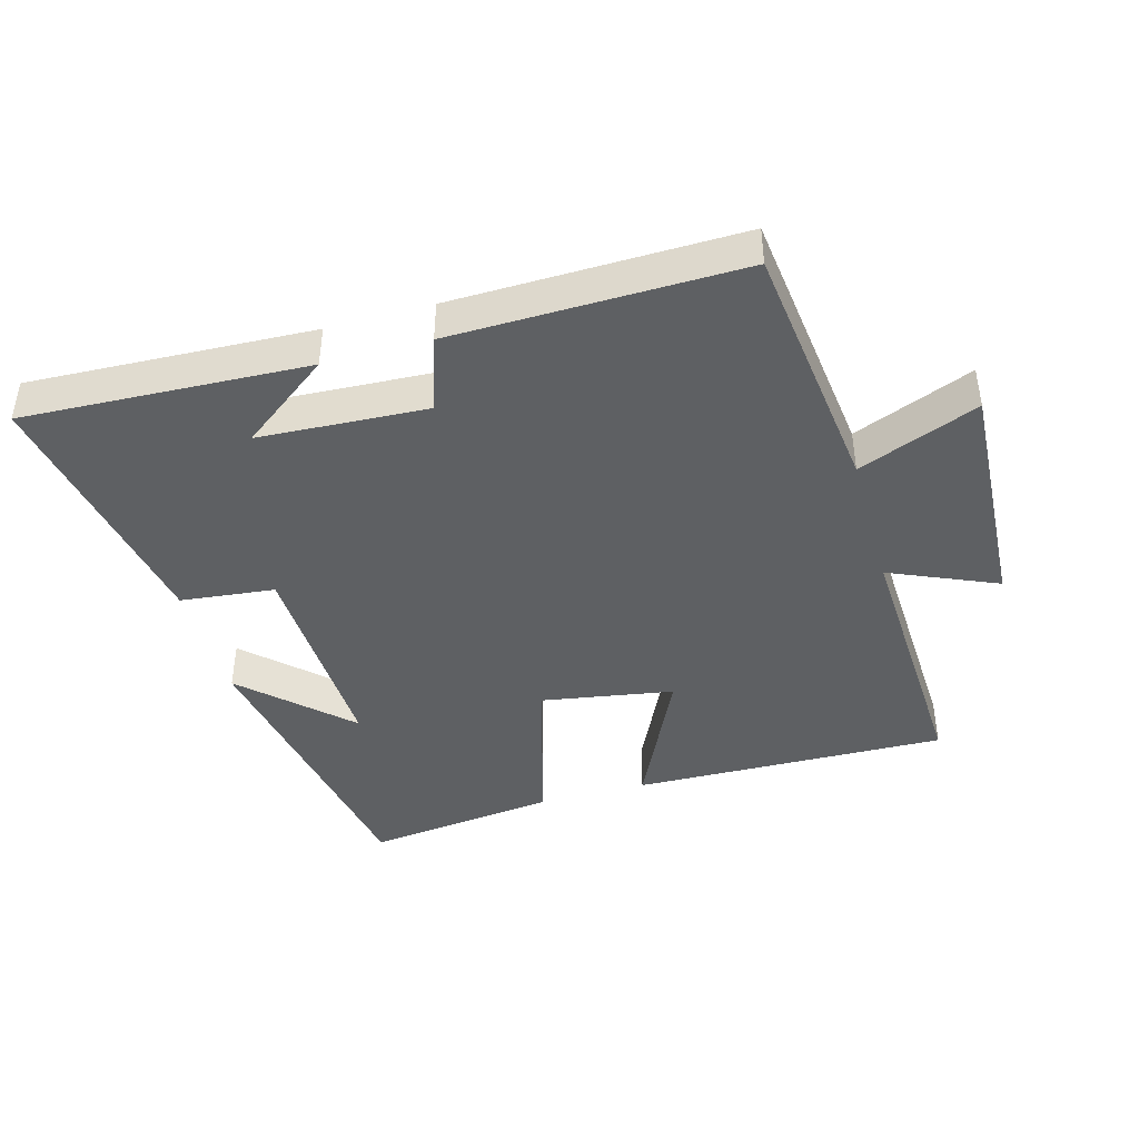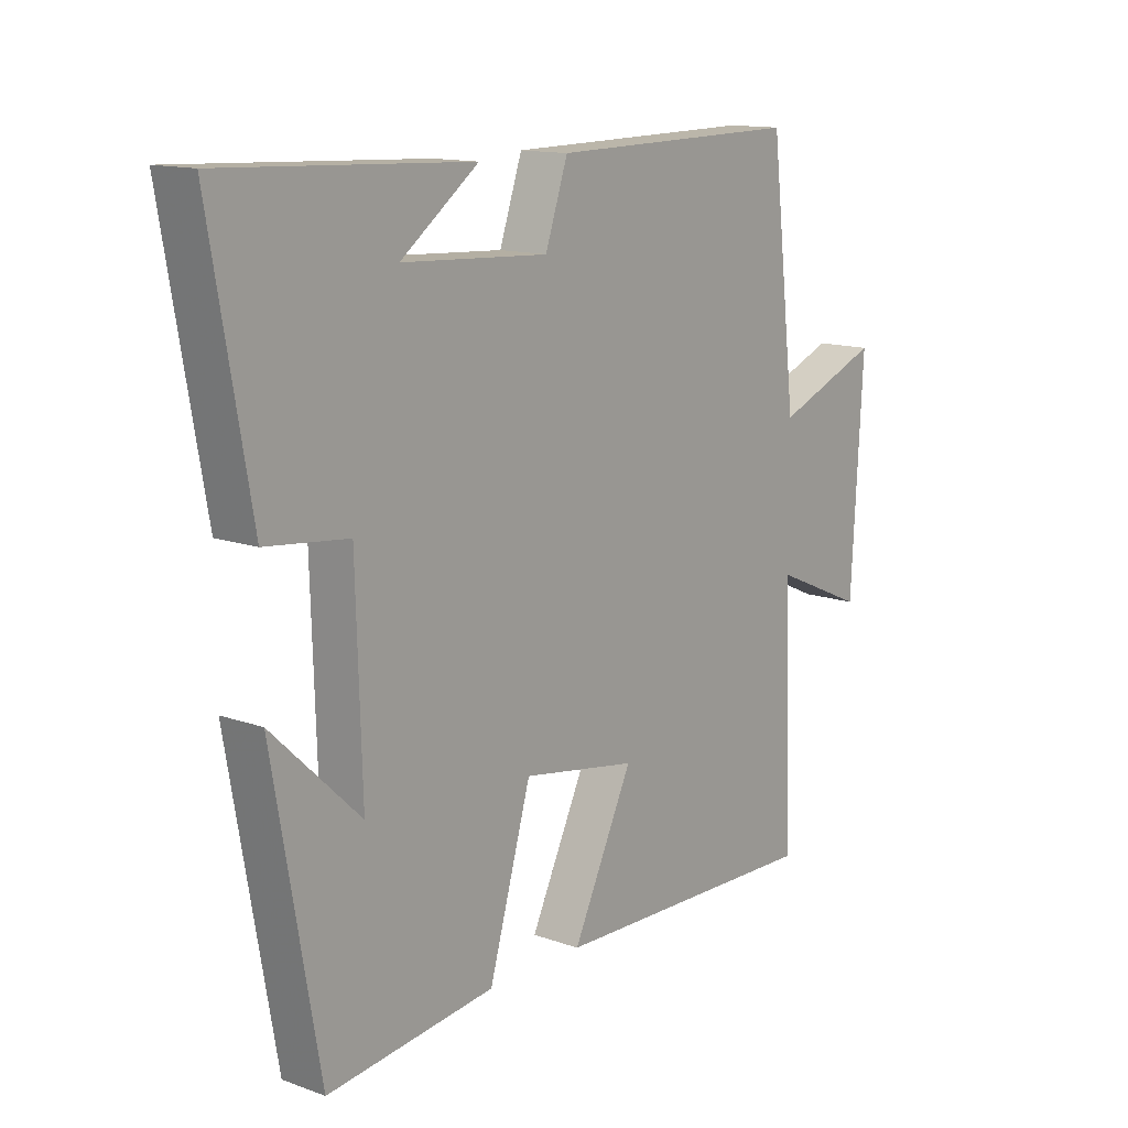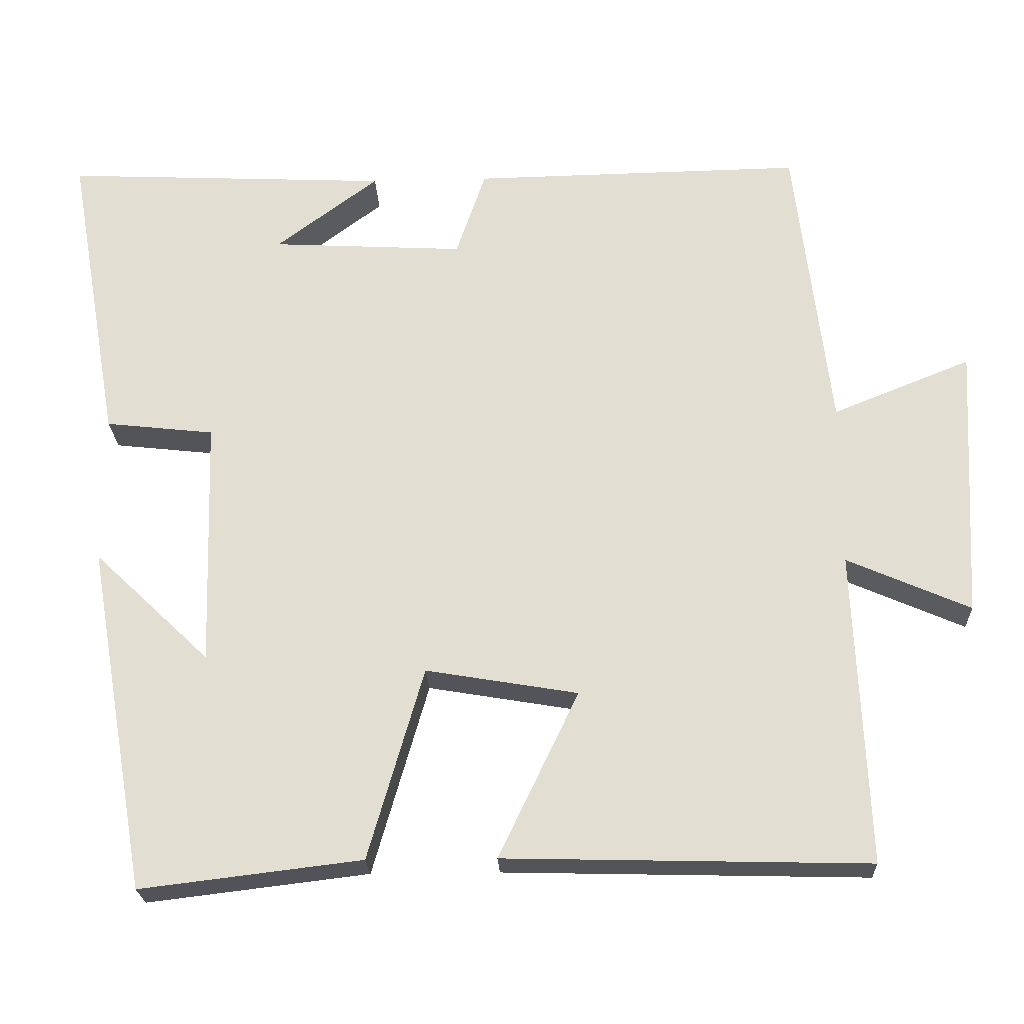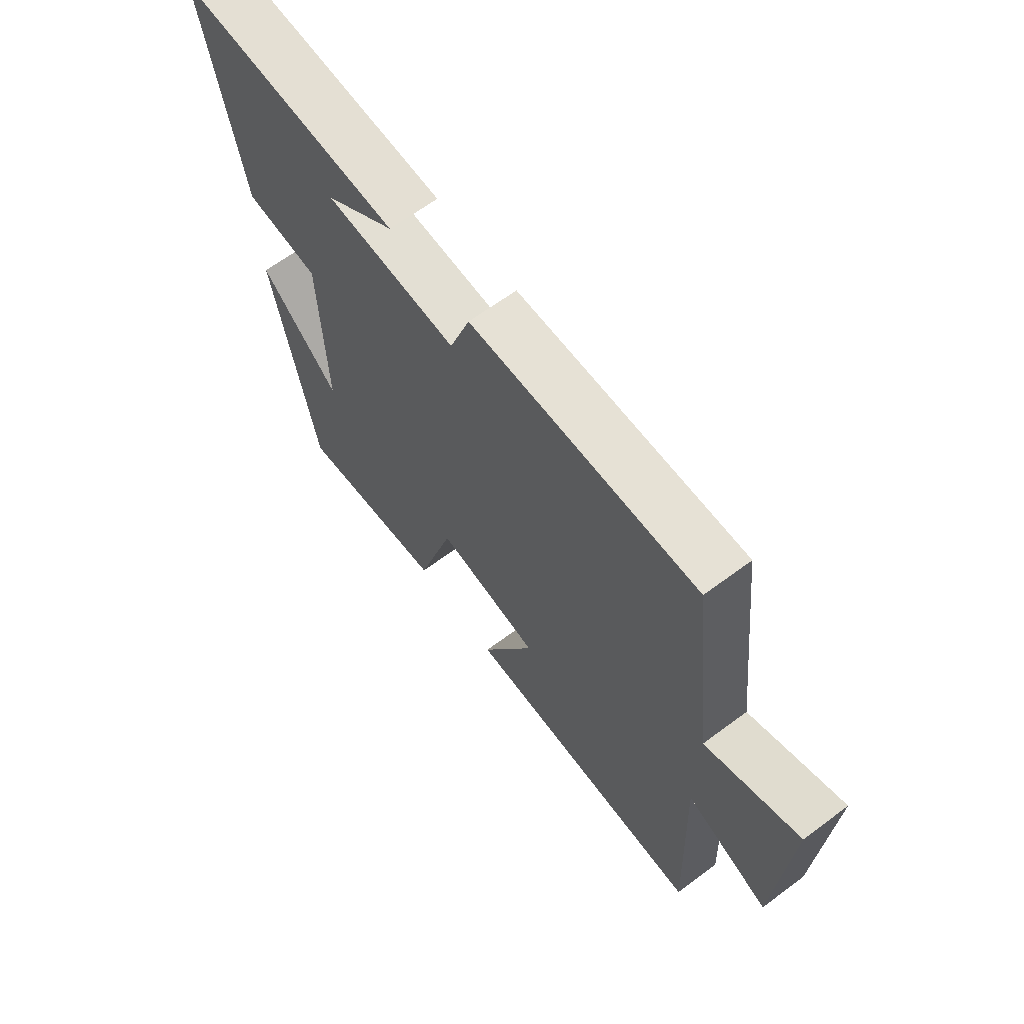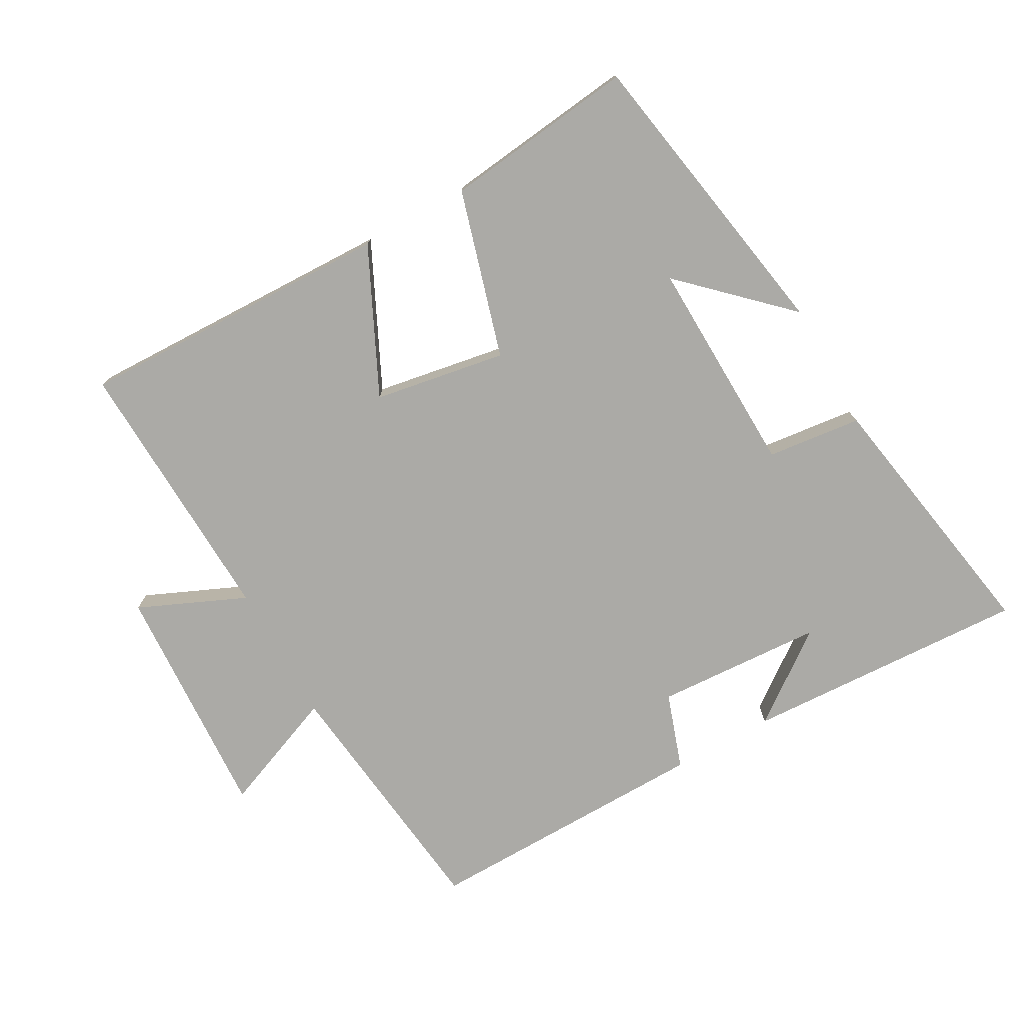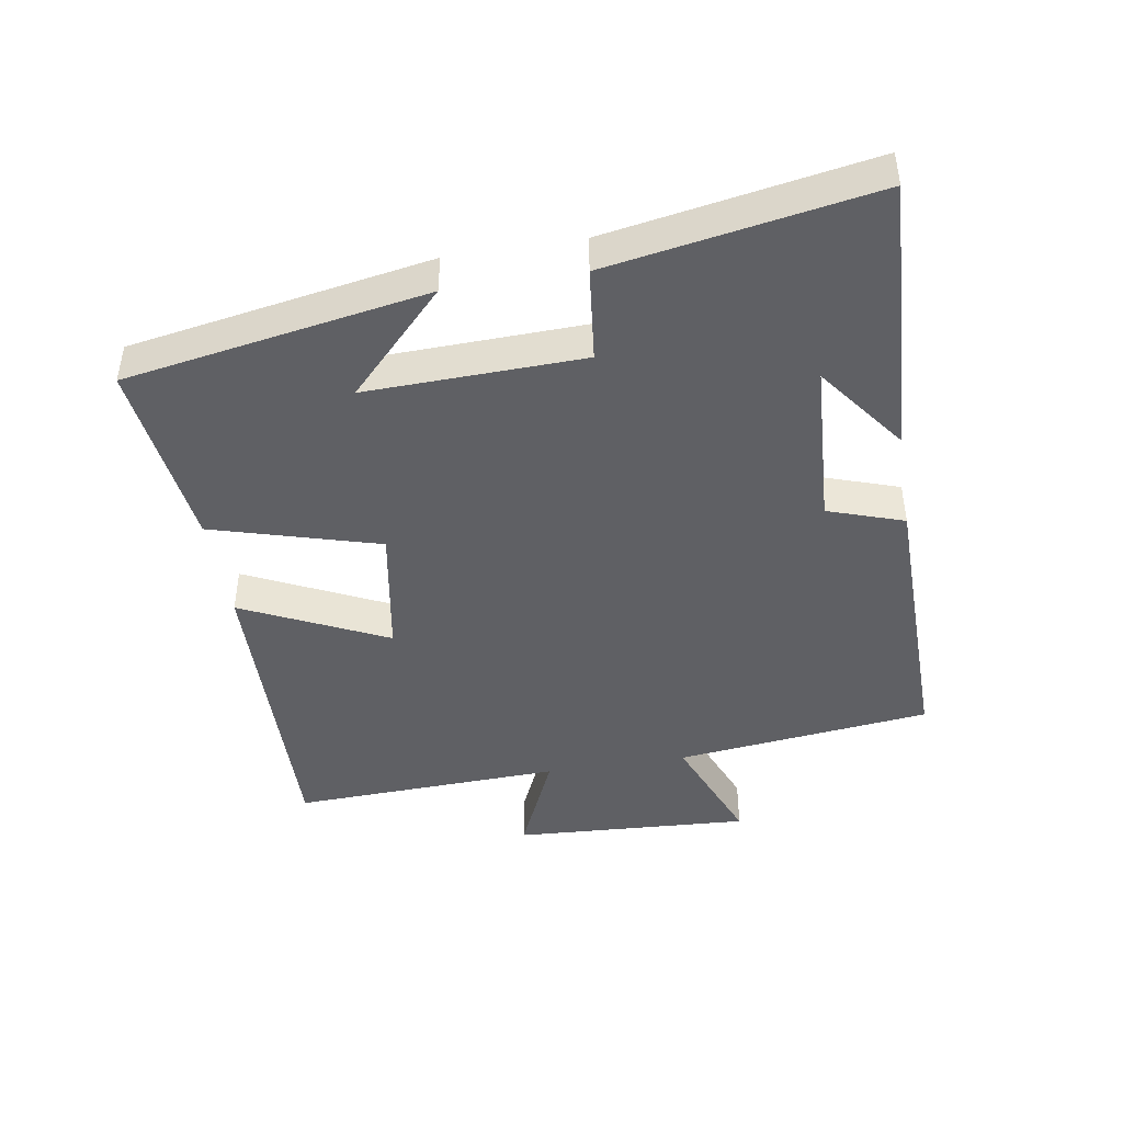
<metadata>
{"format":"obj","ext":"obj","renderer":"f3d","projection":"perspective","resolution":1024,"background":"white","views":[{"elev":-42.4,"azim":15.8,"up":"+Y"},{"elev":13.5,"azim":-51.2,"up":"+Z"},{"elev":-23.4,"azim":2.4,"up":"+Z"},{"elev":65.1,"azim":53.2,"up":"+Z"},{"elev":-75.8,"azim":-150.9,"up":"+Y"},{"elev":-44.2,"azim":-80.7,"up":"+Y"}]}
</metadata>
<code>
v -0.57 0.07 0.52
v -0.14 0.07 0.5
v -0.275 0.07 0.399
v -0.021 0.07 0.385
v 0.018 0.07 0.5
v 0.454 0.07 0.507
v 0.5 0.07 0.118
v 0.682 0.07 0.191
v 0.662 0.07 -0.171
v 0.5 0.07 -0.1
v 0.517 0.07 -0.512
v 0.039 0.07 -0.5
v 0.144 0.07 -0.281
v -0.056 0.07 -0.247
v -0.129 0.07 -0.5
v -0.42 0.07 -0.535
v -0.5 0.07 -0.078
v -0.347 0.07 -0.224
v -0.357 0.07 0.104
v -0.5 0.07 0.12
v -0.57 0 0.52
v -0.14 0 0.5
v -0.275 0 0.399
v -0.021 0 0.385
v 0.018 0 0.5
v 0.454 0 0.507
v 0.5 0 0.118
v 0.682 0 0.191
v 0.662 0 -0.171
v 0.5 0 -0.1
v 0.517 0 -0.512
v 0.039 0 -0.5
v 0.144 0 -0.281
v -0.056 0 -0.247
v -0.129 0 -0.5
v -0.42 0 -0.535
v -0.5 0 -0.078
v -0.347 0 -0.224
v -0.357 0 0.104
v -0.5 0 0.12
f 19 20 1
f 15 16 17 18
f 14 15 18 19
f 13 14 19 1
f 10 11 12 13
f 7 8 9 10
f 7 10 13
f 6 7 13
f 5 6 13
f 4 5 13
f 3 4 13
f 1 2 3
f 1 3 13
f 21 40 39
f 38 37 36 35
f 39 38 35 34
f 21 39 34 33
f 33 32 31 30
f 30 29 28 27
f 33 30 27
f 33 27 26
f 33 26 25
f 33 25 24
f 33 24 23
f 23 22 21
f 33 23 21
f 1 21 22 2
f 2 22 23 3
f 3 23 24 4
f 4 24 25 5
f 5 25 26 6
f 6 26 27 7
f 7 27 28 8
f 8 28 29 9
f 9 29 30 10
f 10 30 31 11
f 11 31 32 12
f 12 32 33 13
f 13 33 34 14
f 14 34 35 15
f 15 35 36 16
f 16 36 37 17
f 17 37 38 18
f 18 38 39 19
f 19 39 40 20
f 20 40 21 1

</code>
